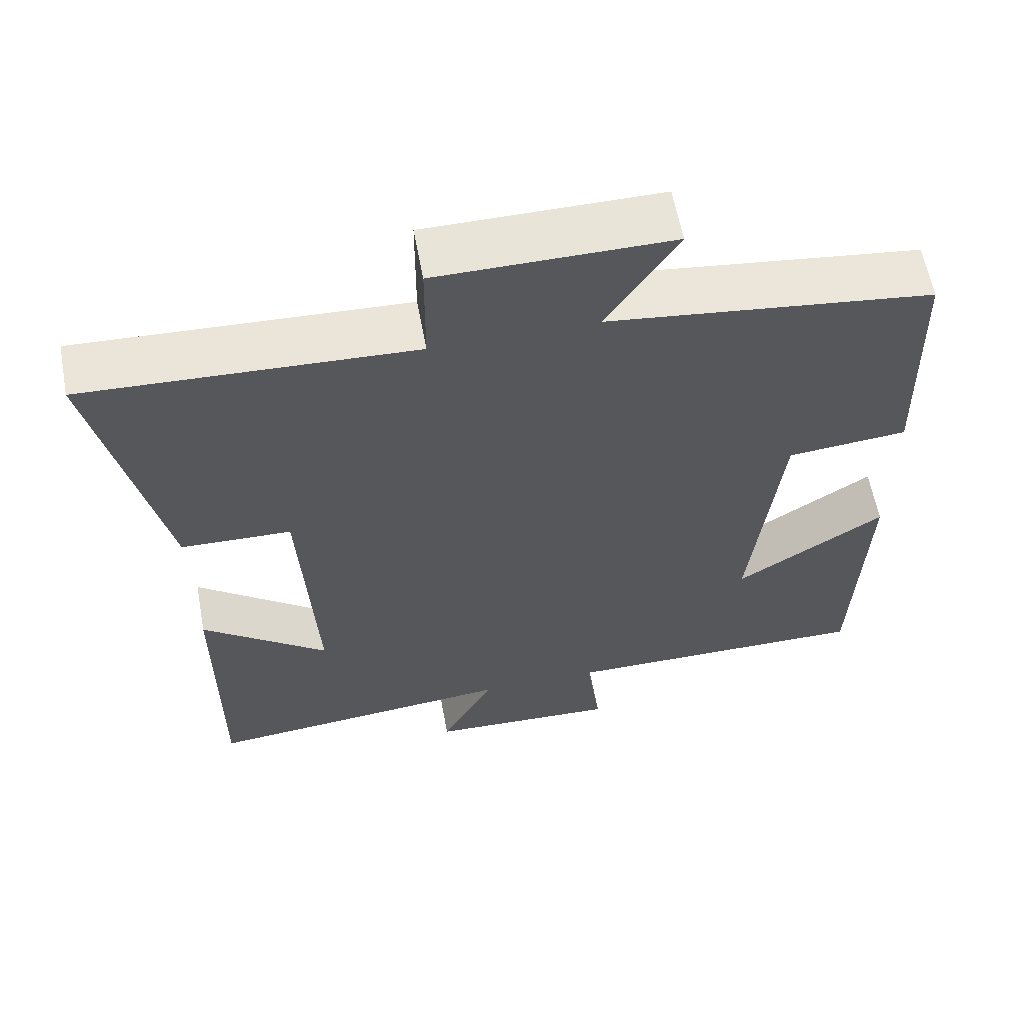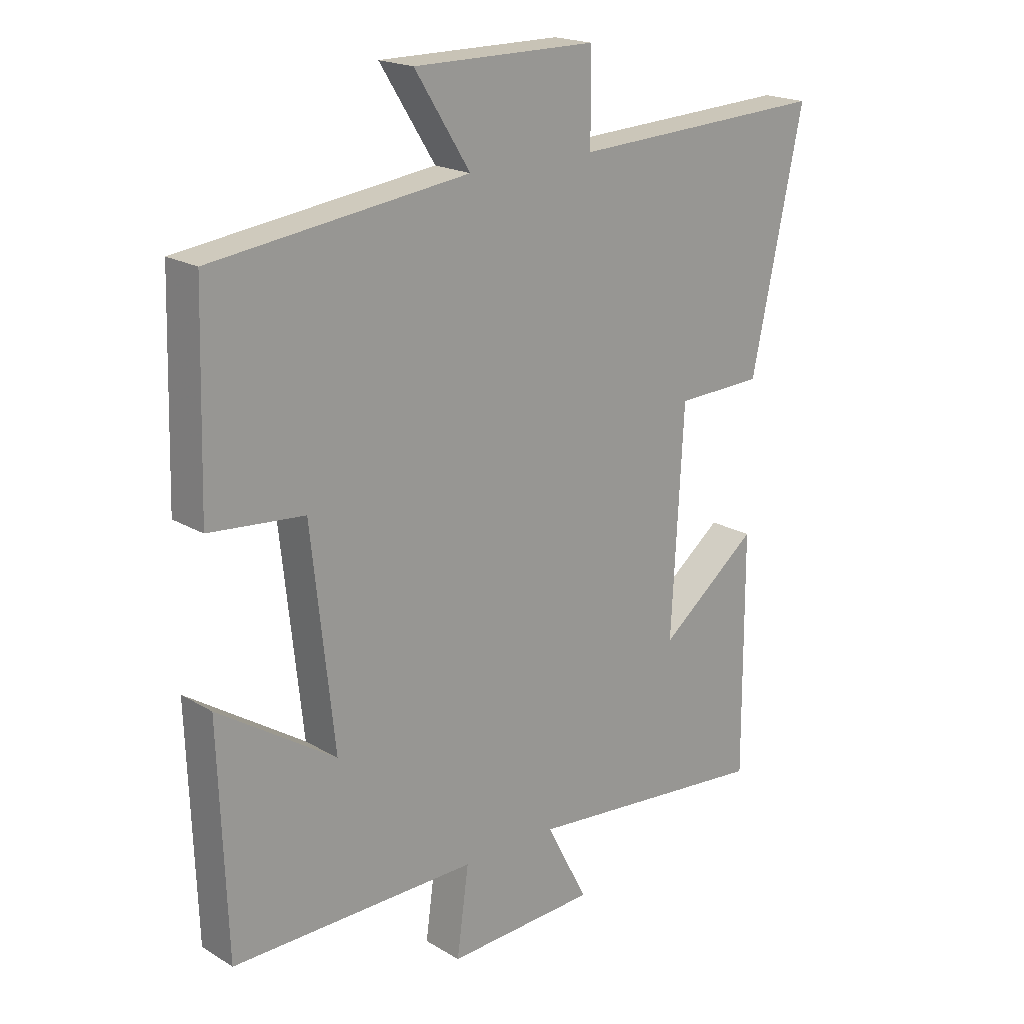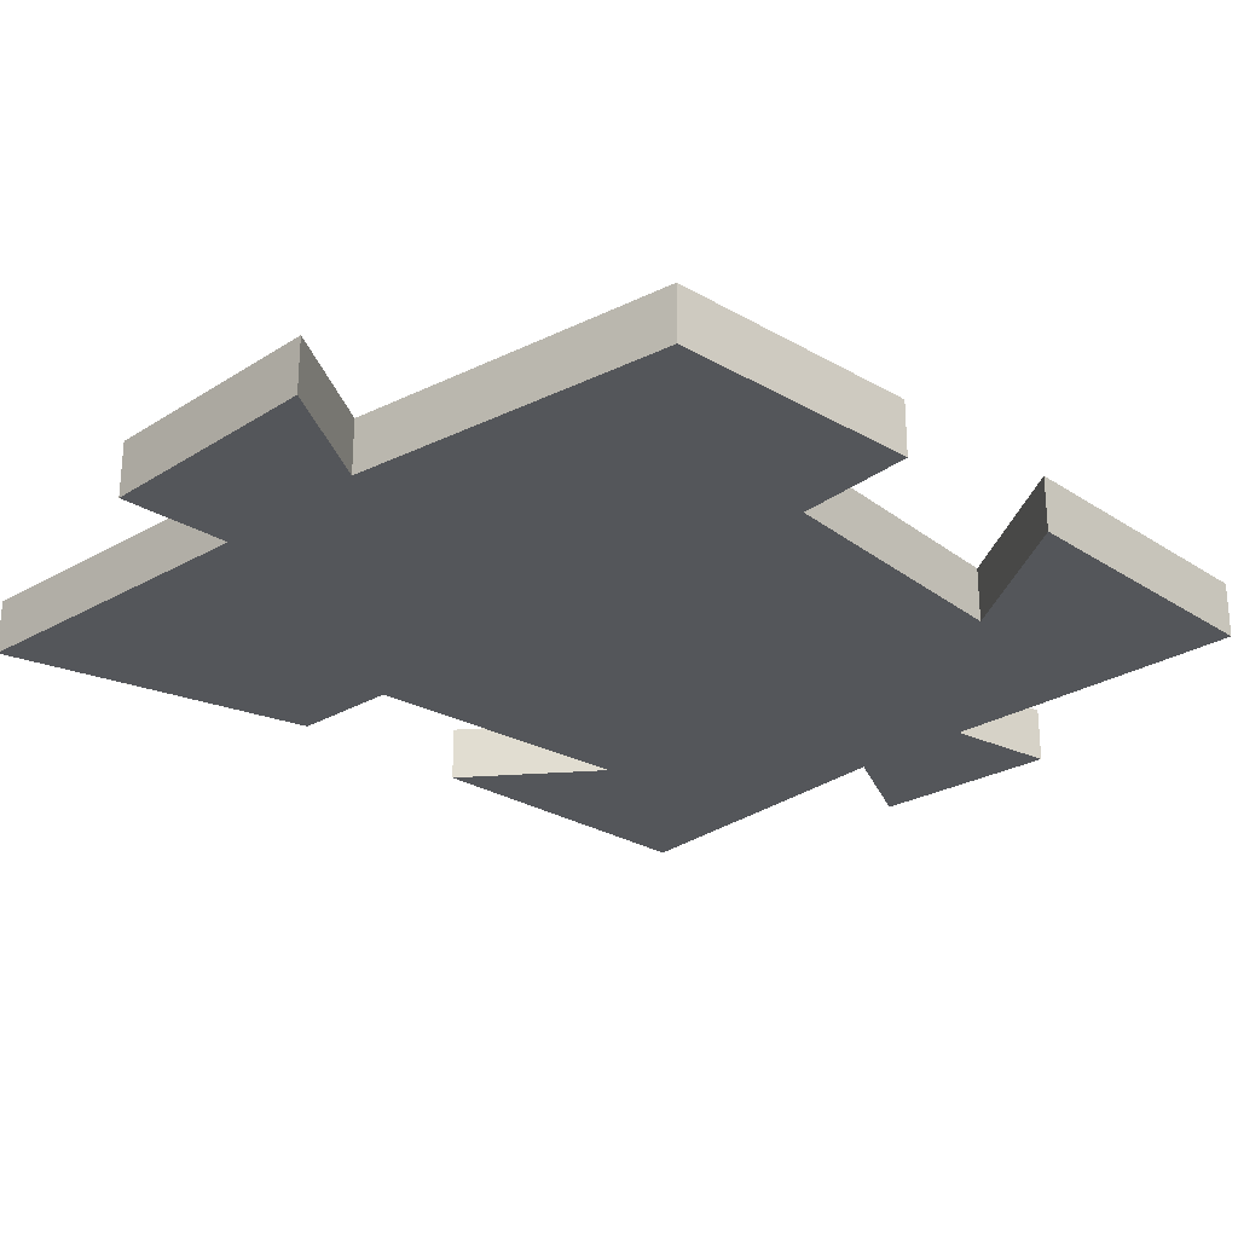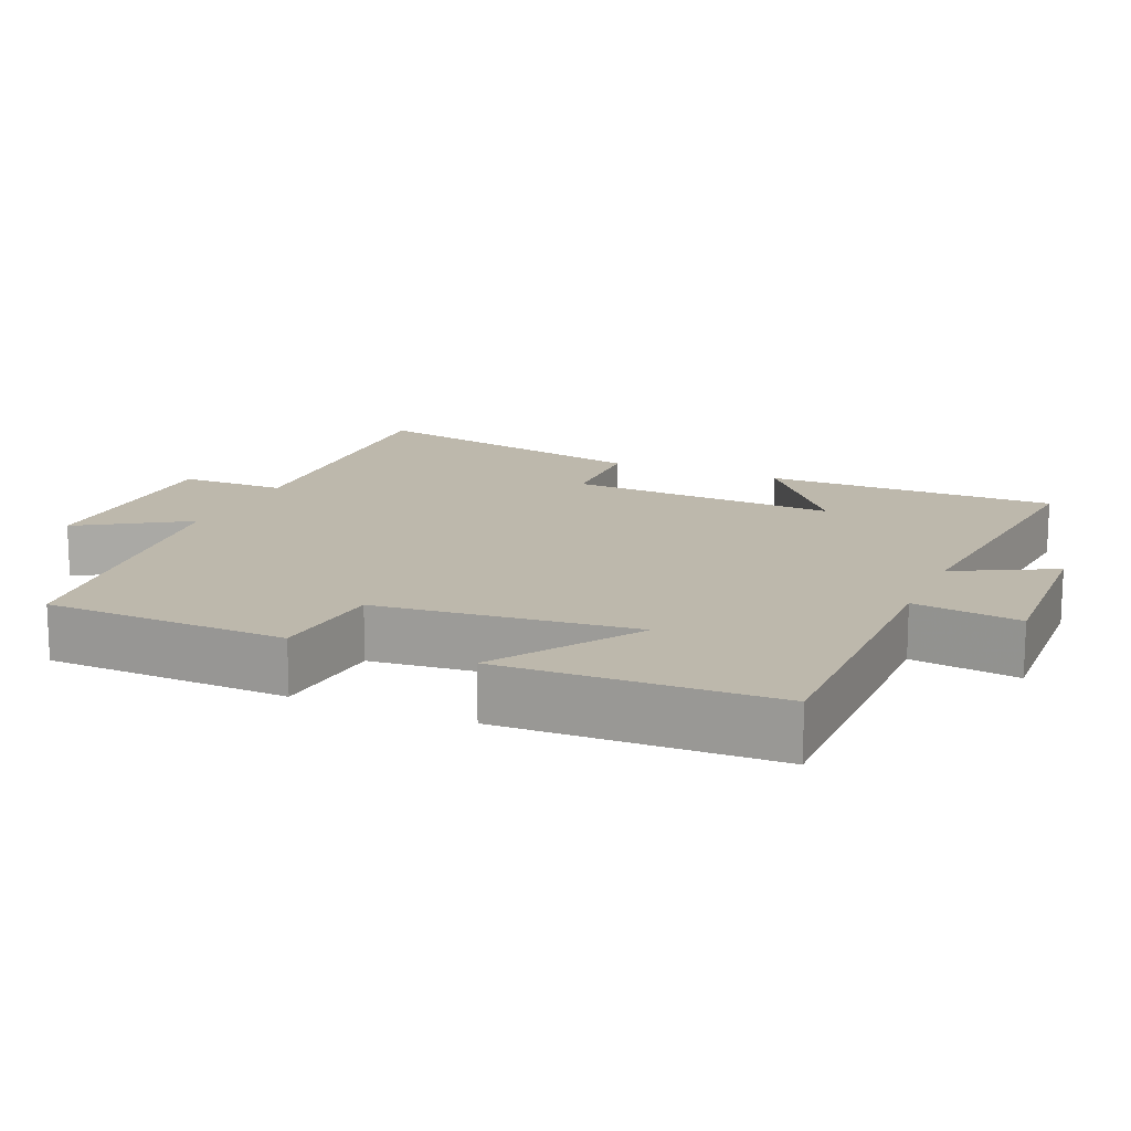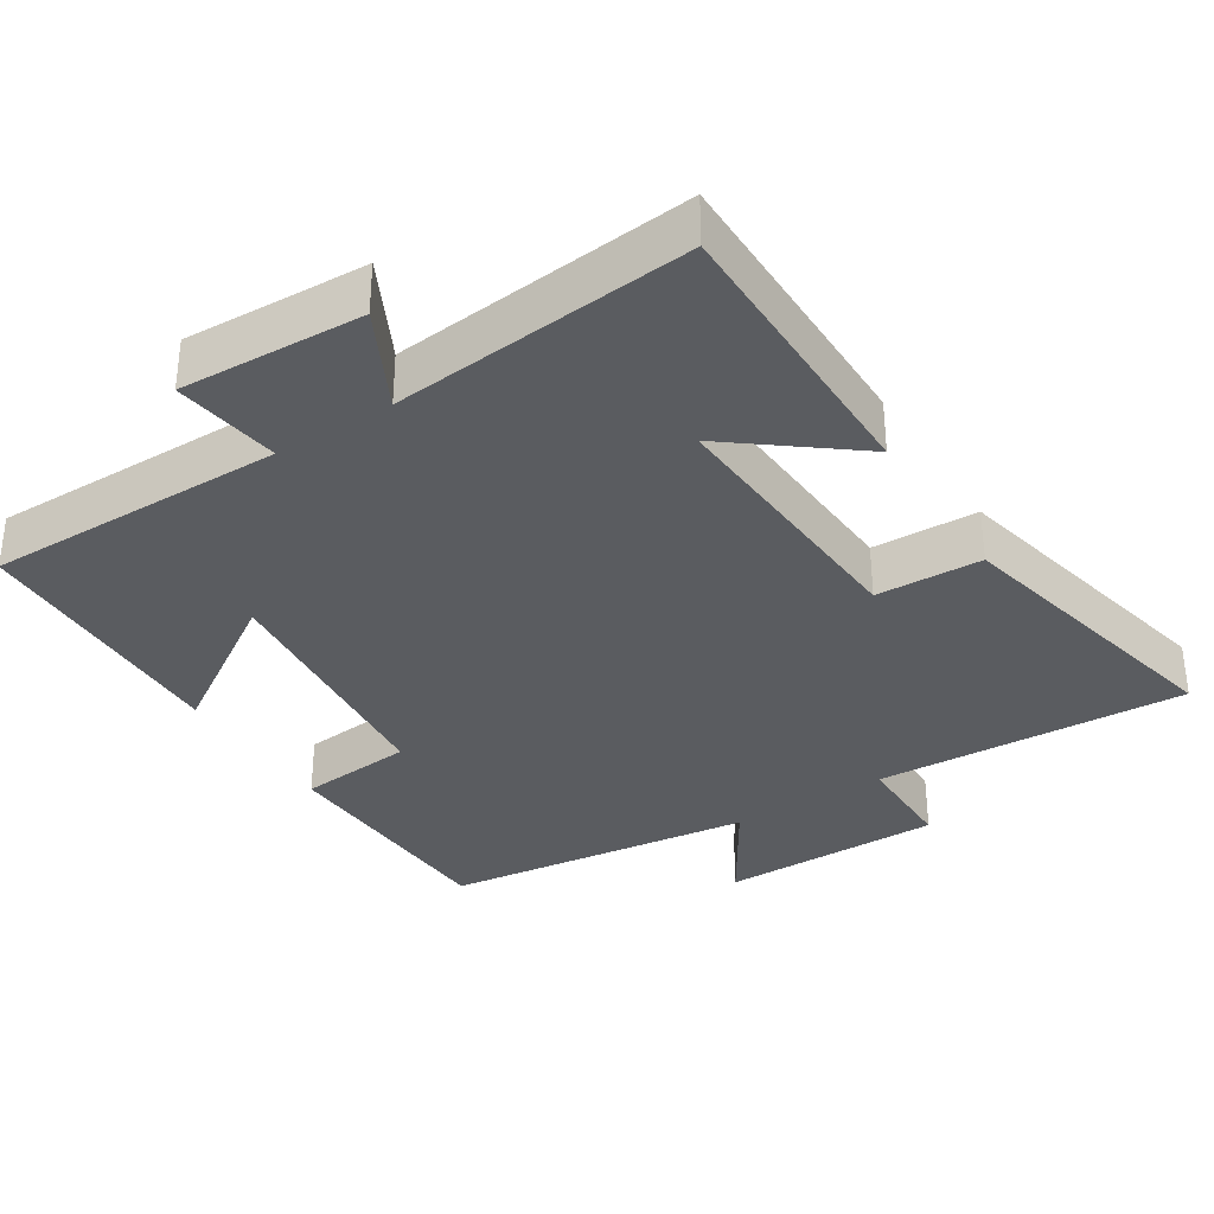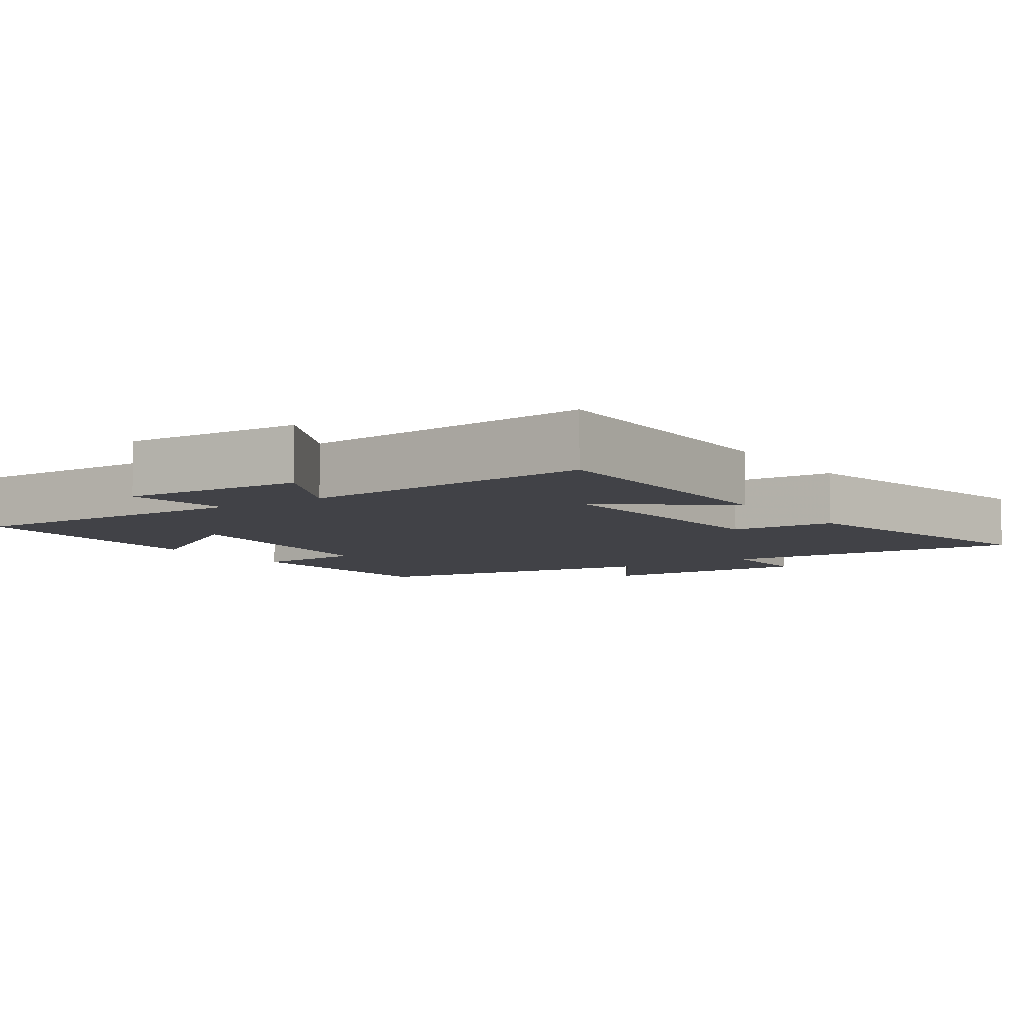
<metadata>
{"format":"obj","ext":"obj","renderer":"f3d","projection":"perspective","resolution":1024,"background":"white","views":[{"elev":60.7,"azim":-10.5,"up":"+Z"},{"elev":19.5,"azim":137.9,"up":"+Z"},{"elev":-25.6,"azim":45.5,"up":"+Y"},{"elev":14.9,"azim":113.5,"up":"+Y"},{"elev":-34.0,"azim":-147.3,"up":"+Y"},{"elev":-6.8,"azim":-145.9,"up":"+Y"}]}
</metadata>
<code>
v 0.487 0.07 -0.504
v 0.074 0.07 -0.5
v 0.094 0.07 -0.647
v -0.158 0.07 -0.635
v -0.088 0.07 -0.5
v -0.502 0.07 -0.539
v -0.5 0.07 -0.135
v -0.334 0.07 -0.266
v -0.354 0.07 0.108
v -0.5 0.07 0.113
v -0.587 0.07 0.521
v -0.155 0.07 0.5
v -0.154 0.07 0.647
v 0.154 0.07 0.647
v 0.061 0.07 0.5
v 0.49 0.07 0.445
v 0.5 0.07 0.11
v 0.341 0.07 0.096
v 0.303 0.07 -0.258
v 0.5 0.07 -0.13
v 0.487 0 -0.504
v 0.074 0 -0.5
v 0.094 0 -0.647
v -0.158 0 -0.635
v -0.088 0 -0.5
v -0.502 0 -0.539
v -0.5 0 -0.135
v -0.334 0 -0.266
v -0.354 0 0.108
v -0.5 0 0.113
v -0.587 0 0.521
v -0.155 0 0.5
v -0.154 0 0.647
v 0.154 0 0.647
v 0.061 0 0.5
v 0.49 0 0.445
v 0.5 0 0.11
v 0.341 0 0.096
v 0.303 0 -0.258
v 0.5 0 -0.13
f 19 20 1 2
f 18 19 2
f 15 16 17 18
f 15 18 2
f 12 13 14 15
f 12 15 2
f 9 10 11 12
f 12 2 3
f 9 12 3
f 8 9 3
f 5 6 7 8
f 5 8 3
f 3 4 5
f 22 21 40 39
f 22 39 38
f 38 37 36 35
f 22 38 35
f 35 34 33 32
f 22 35 32
f 32 31 30 29
f 23 22 32
f 23 32 29
f 23 29 28
f 28 27 26 25
f 23 28 25
f 25 24 23
f 1 21 22 2
f 2 22 23 3
f 3 23 24 4
f 4 24 25 5
f 5 25 26 6
f 6 26 27 7
f 7 27 28 8
f 8 28 29 9
f 9 29 30 10
f 10 30 31 11
f 11 31 32 12
f 12 32 33 13
f 13 33 34 14
f 14 34 35 15
f 15 35 36 16
f 16 36 37 17
f 17 37 38 18
f 18 38 39 19
f 19 39 40 20
f 20 40 21 1

</code>
